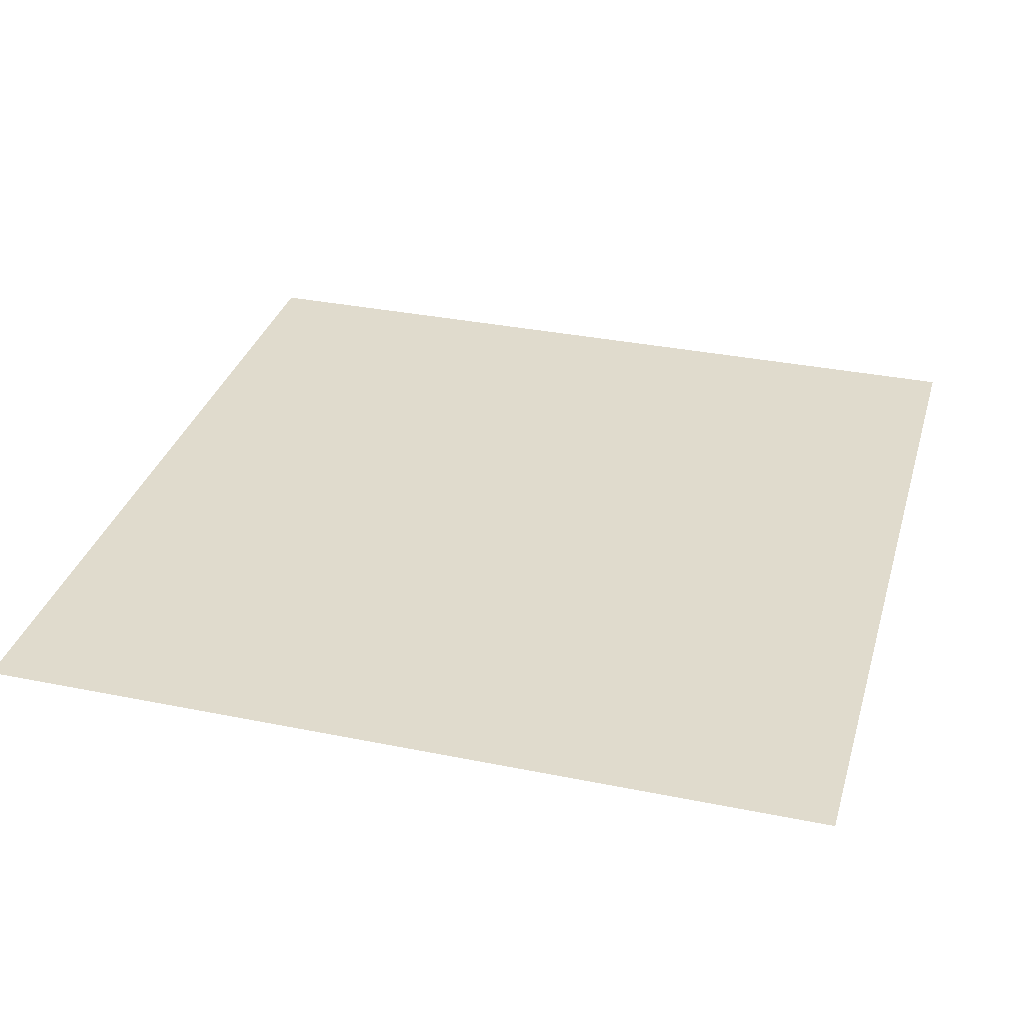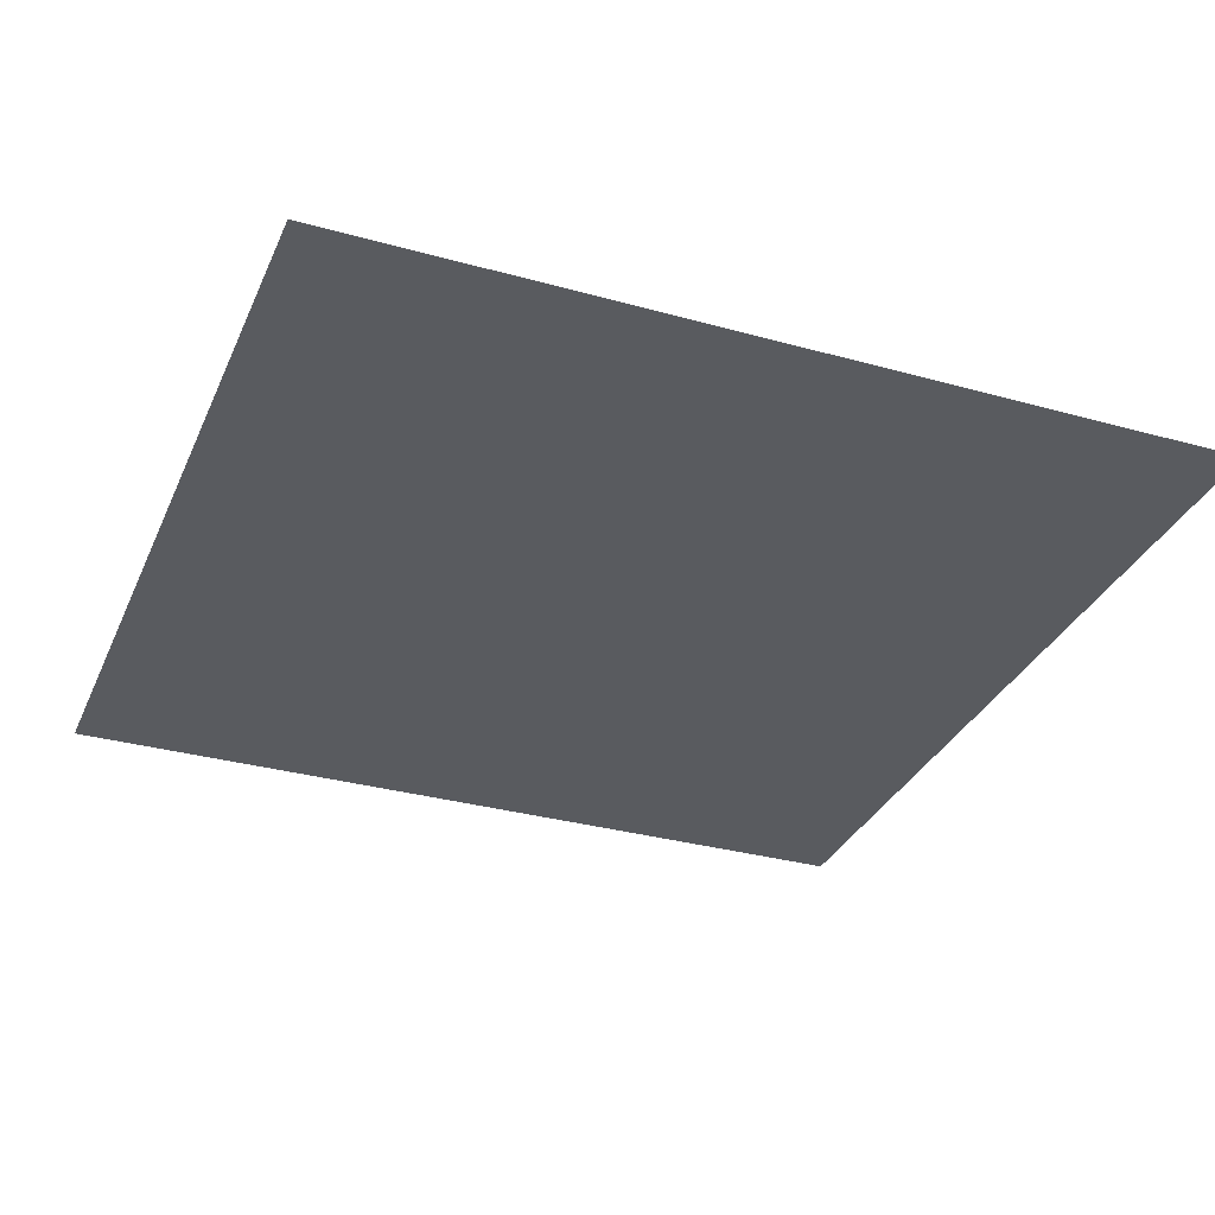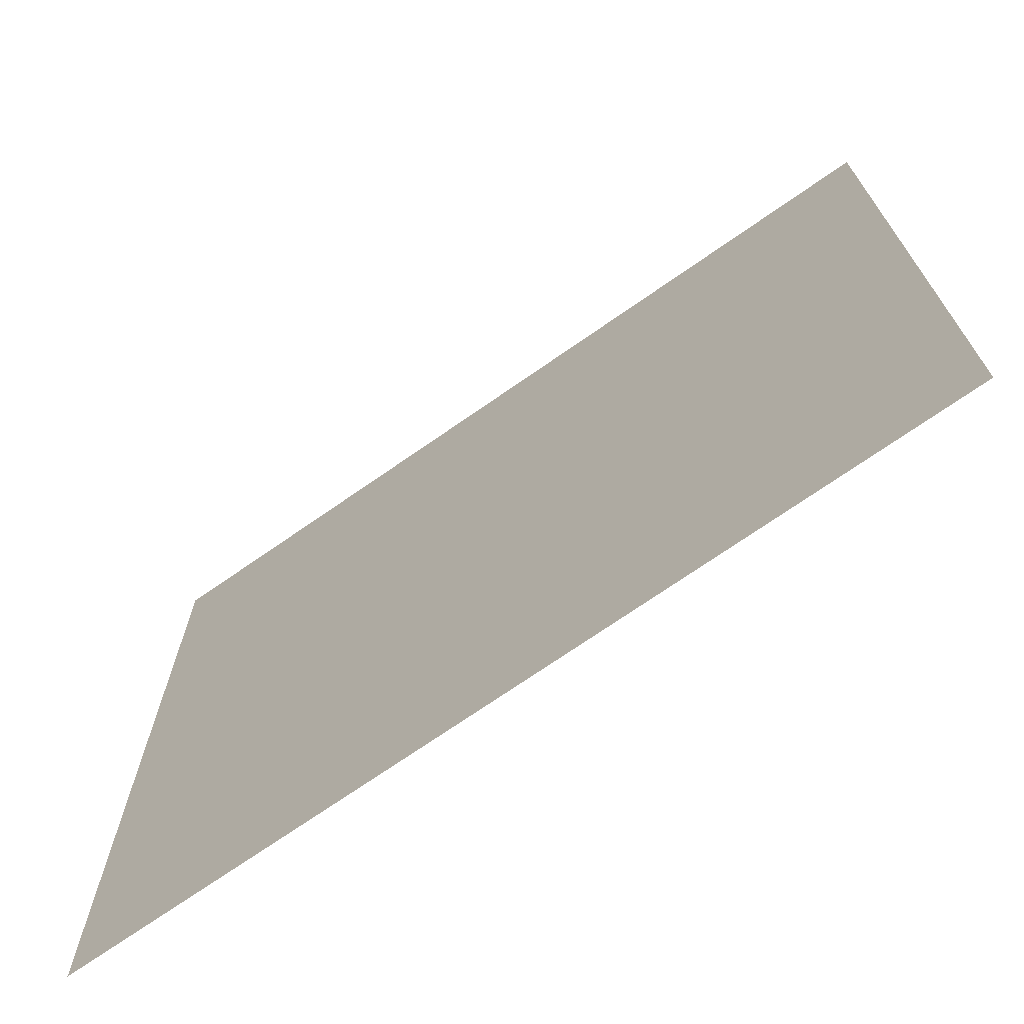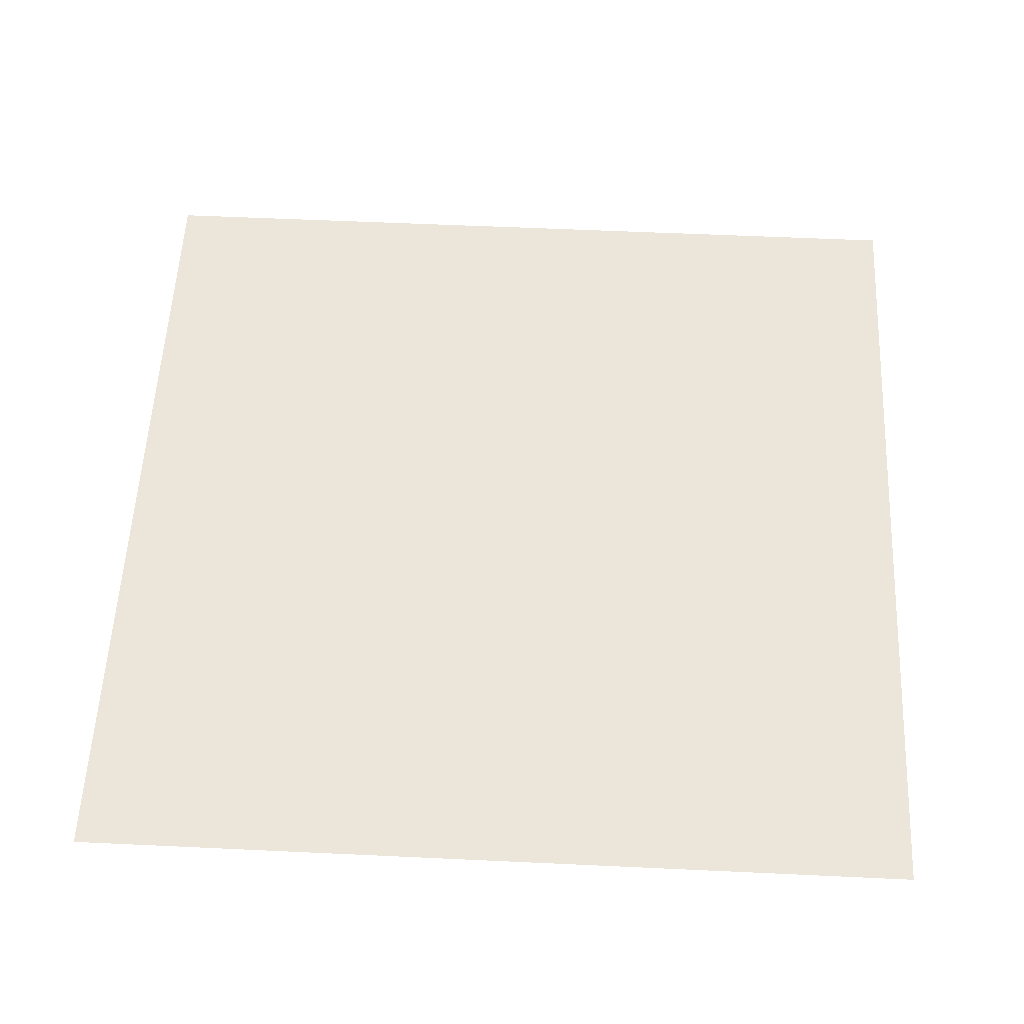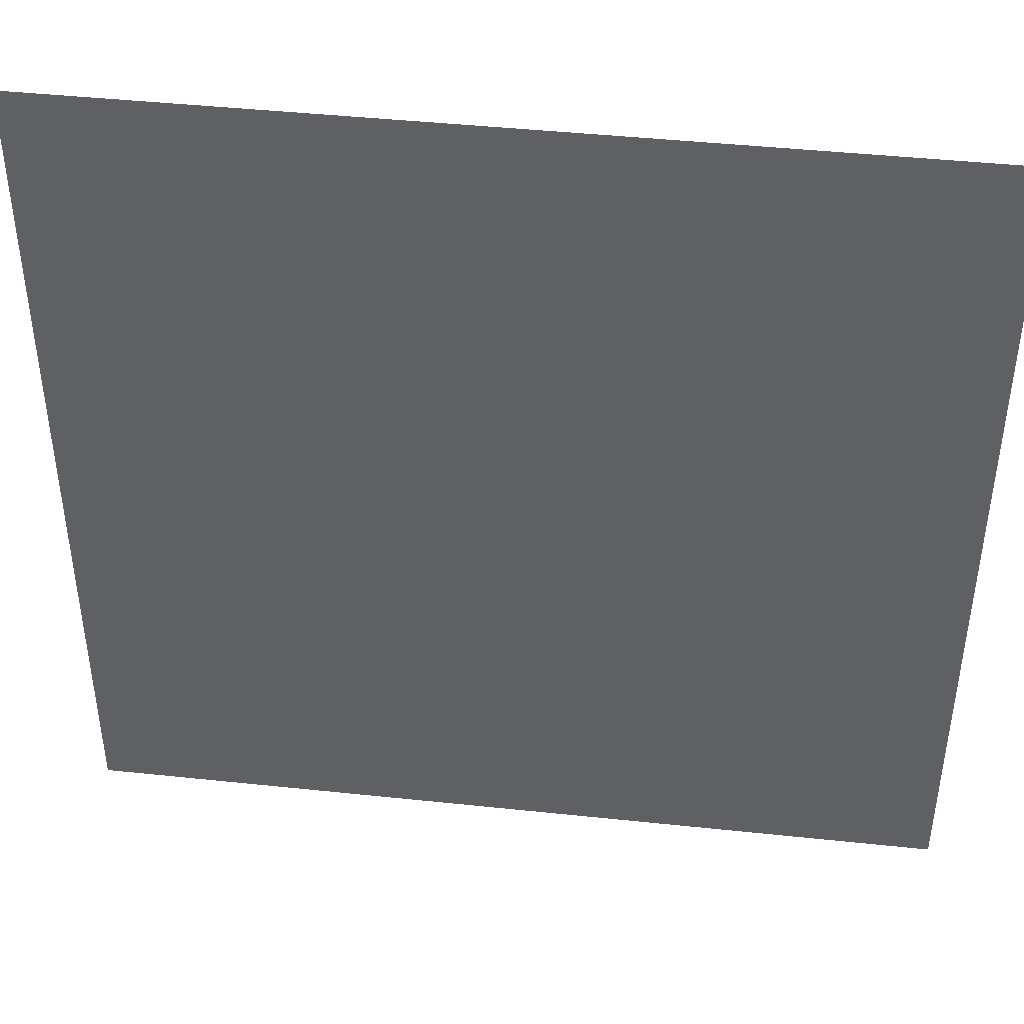
<metadata>
{"format":"obj","ext":"obj","renderer":"f3d","projection":"perspective","resolution":1024,"background":"white","views":[{"elev":33.2,"azim":-164.4,"up":"+Y"},{"elev":-32.4,"azim":-111.2,"up":"+Y"},{"elev":-71.7,"azim":34.9,"up":"+Z"},{"elev":56.1,"azim":92.8,"up":"+Y"},{"elev":44.0,"azim":-172.9,"up":"+Z"}]}
</metadata>
<code>
o Plane
v -10 -0.2997 10
v 10 -0.2997 10
v -10 -0.2997 -10
v 10 -0.2997 -10
f 1 2 4 3

</code>
